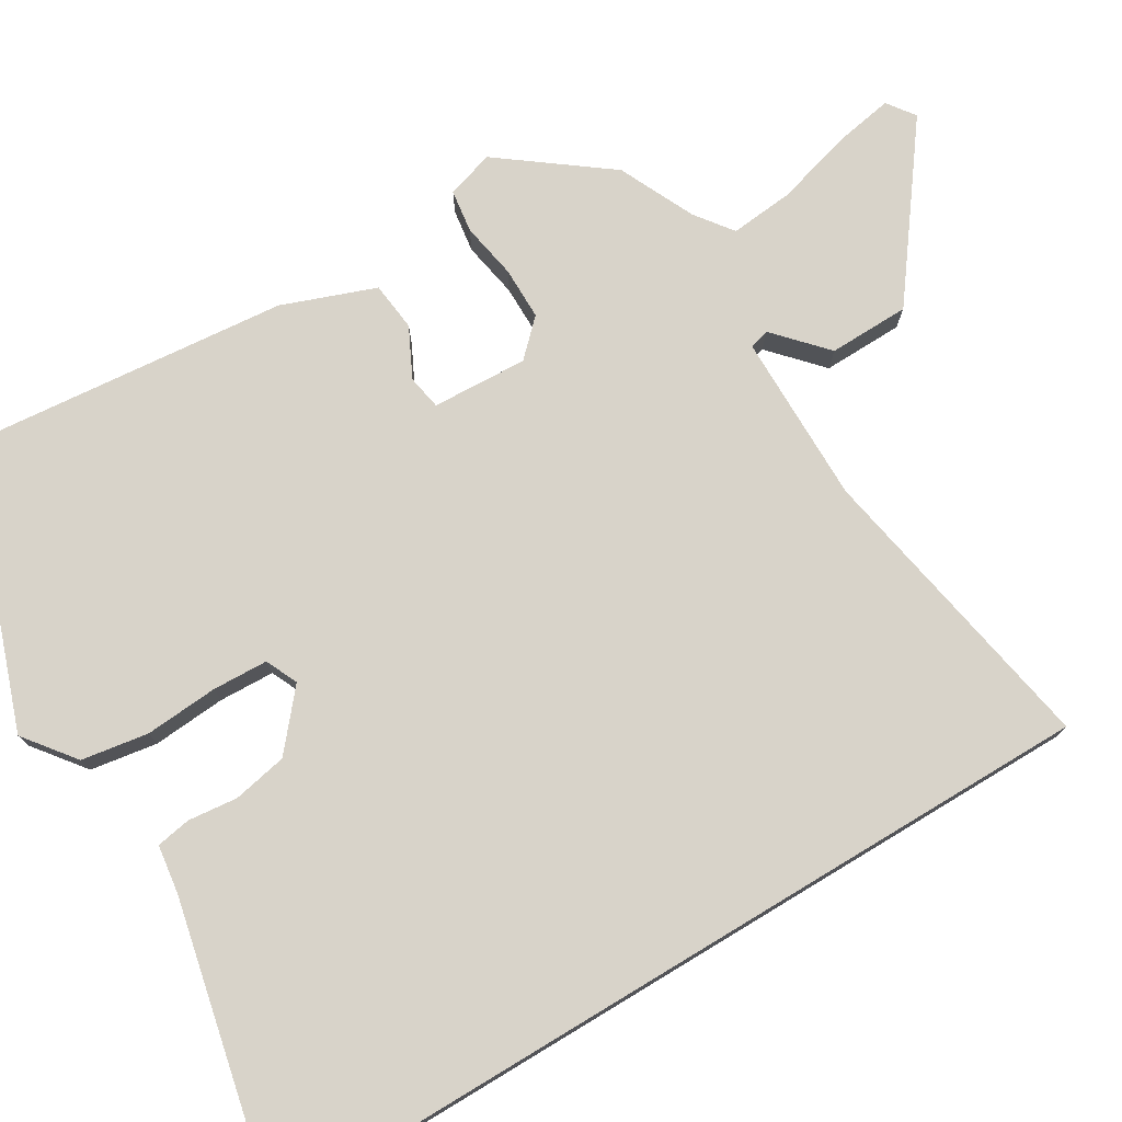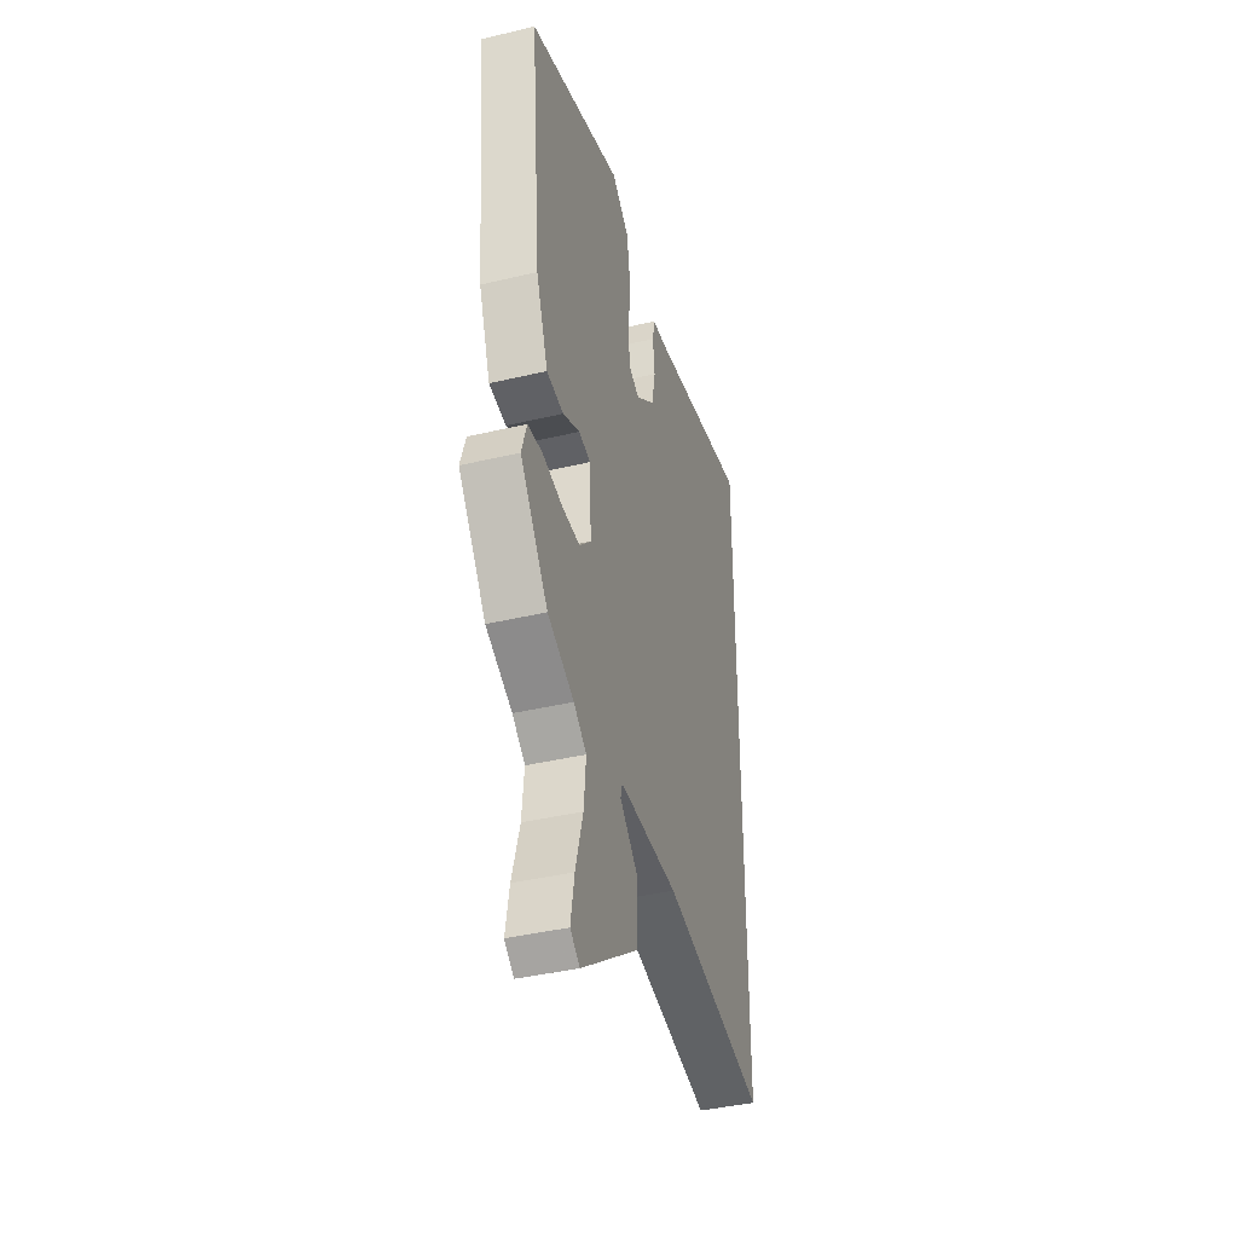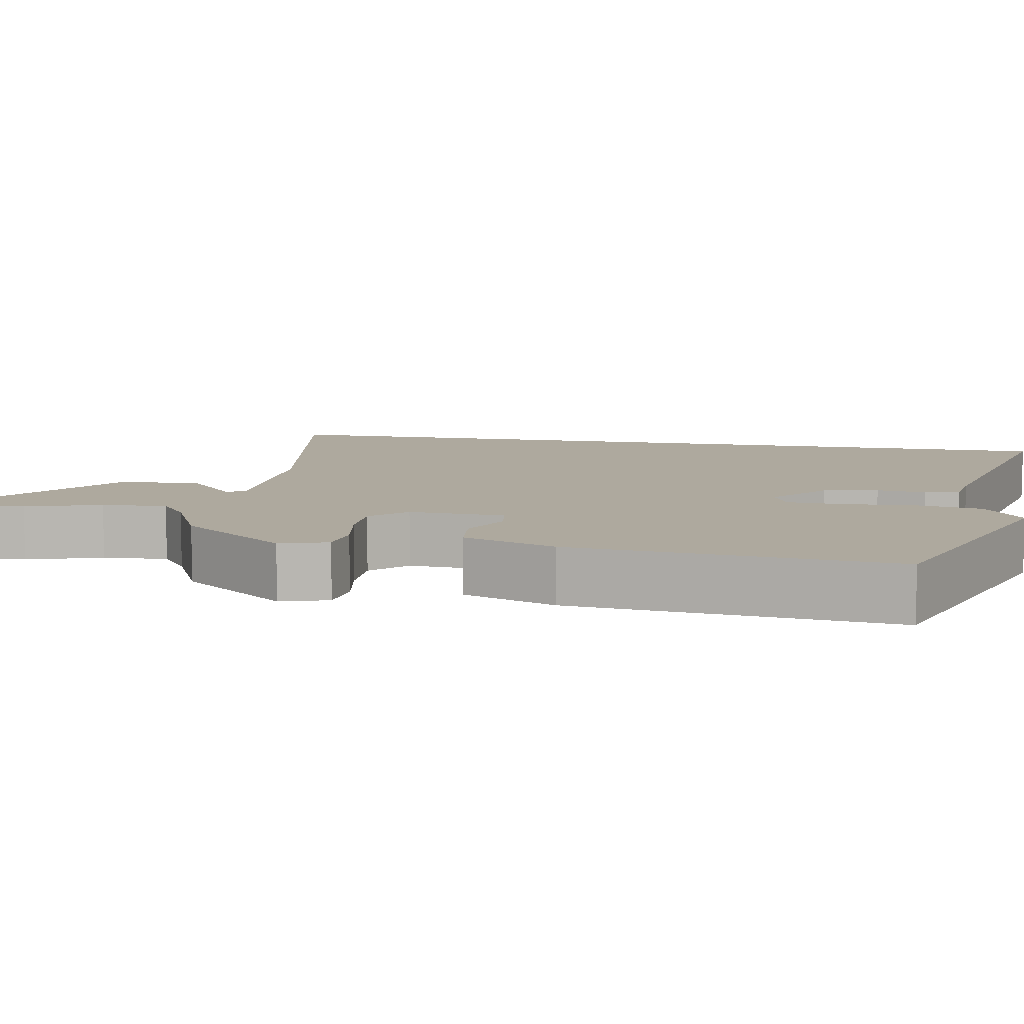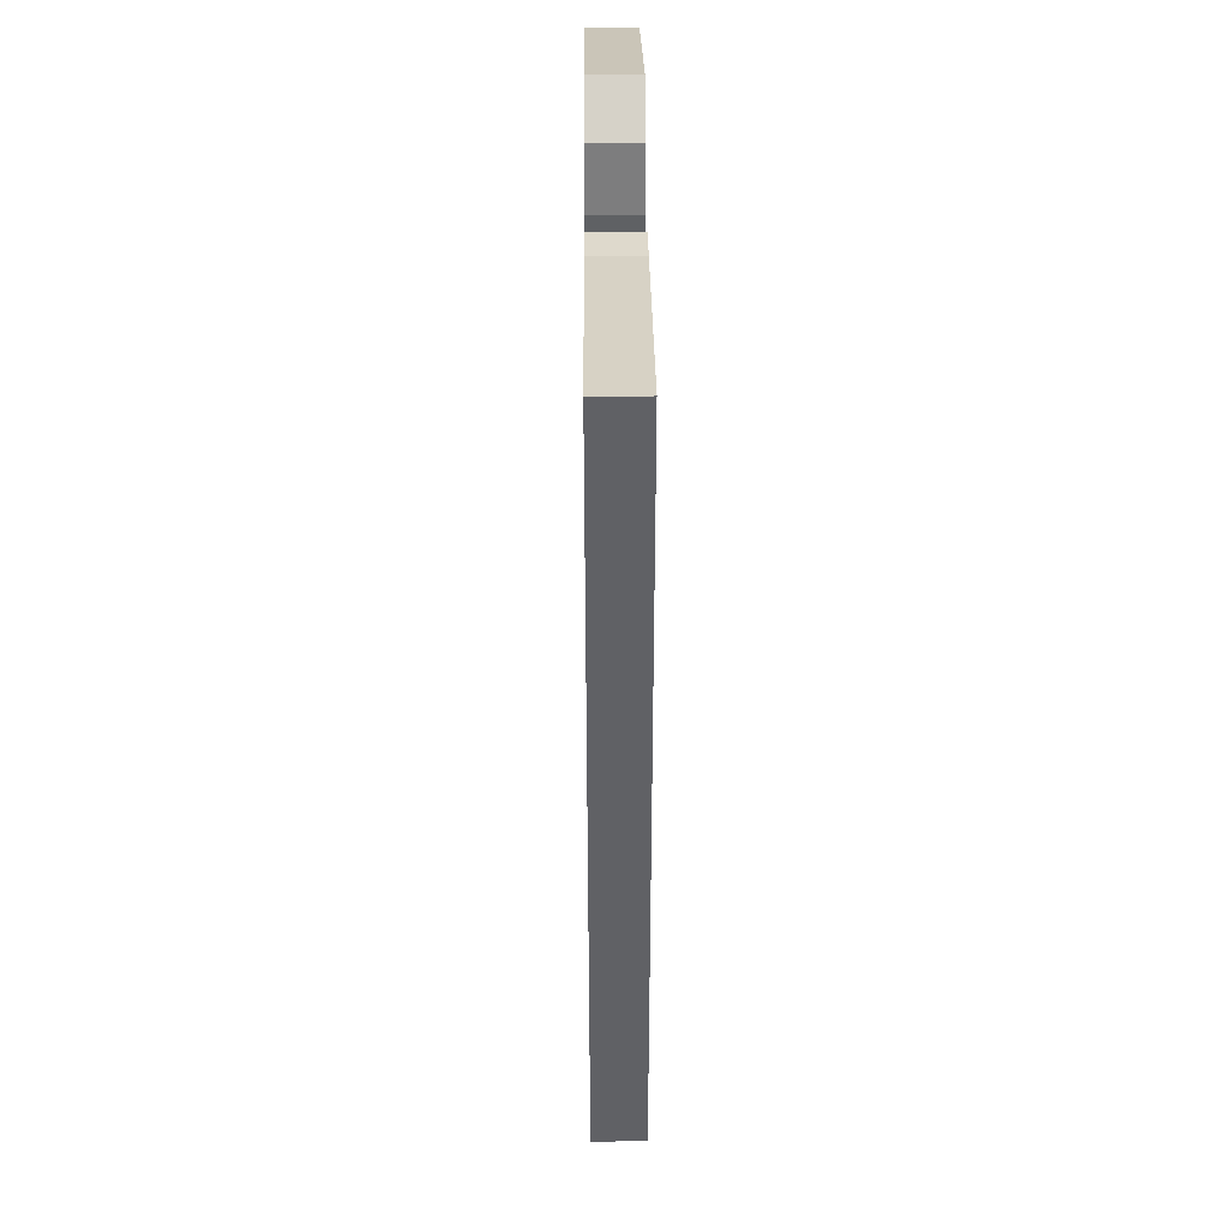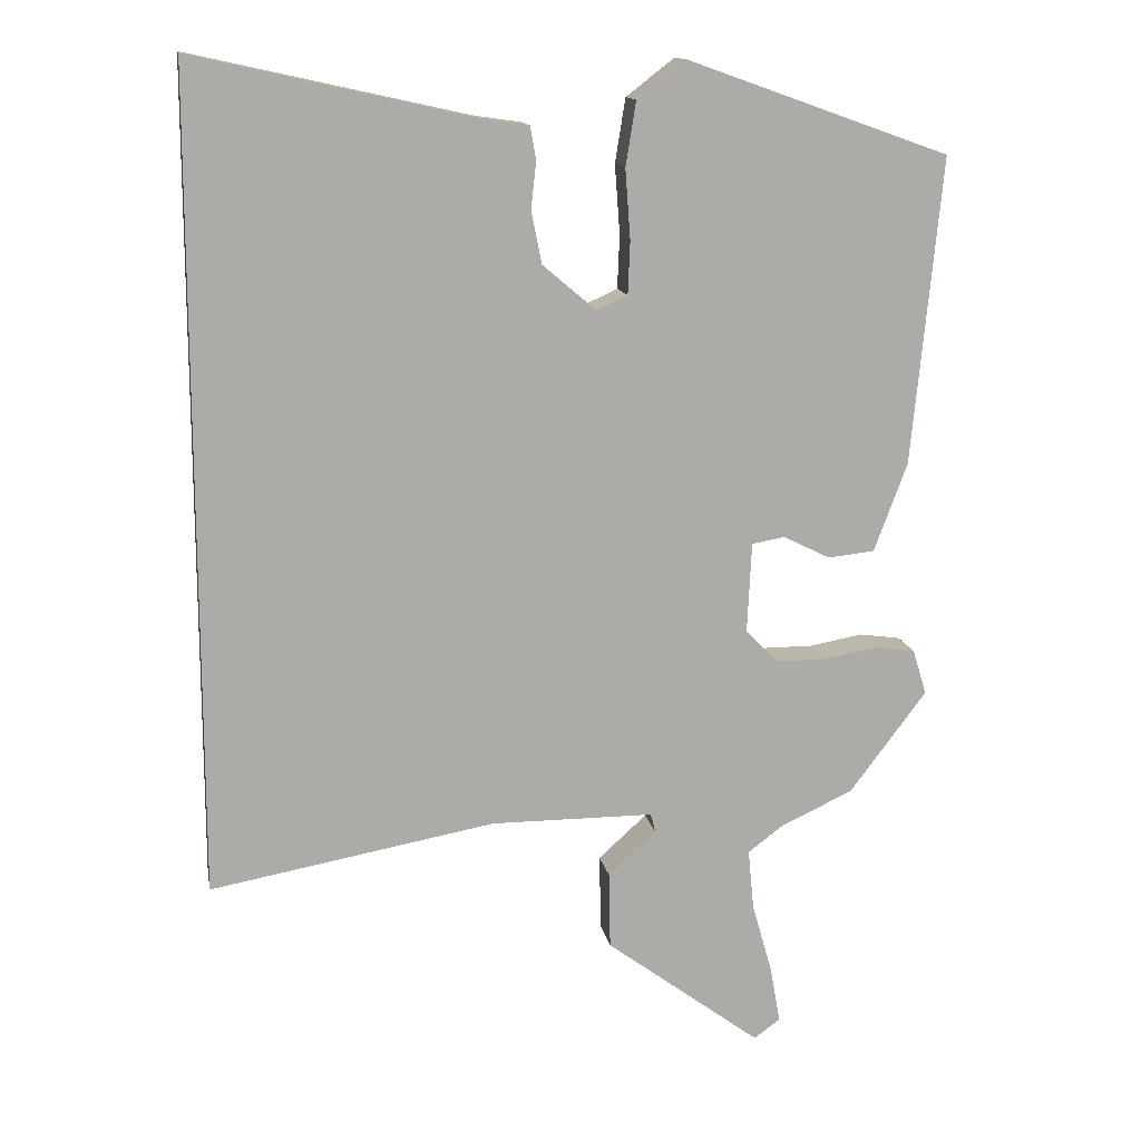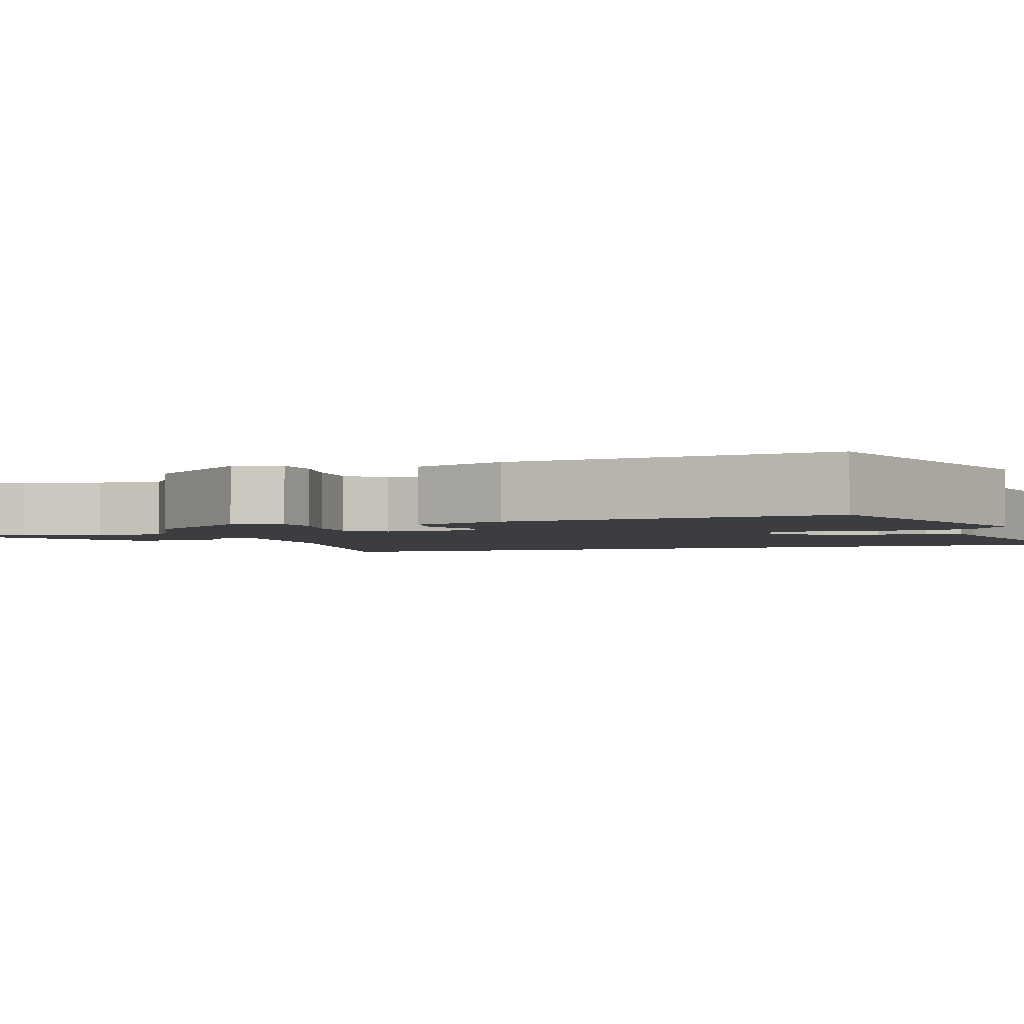
<metadata>
{"format":"obj","ext":"obj","renderer":"f3d","projection":"perspective","resolution":1024,"background":"white","views":[{"elev":75.9,"azim":58.9,"up":"+Y"},{"elev":-41.0,"azim":-73.9,"up":"+Z"},{"elev":9.0,"azim":-79.5,"up":"+Y"},{"elev":40.1,"azim":89.5,"up":"+Z"},{"elev":13.8,"azim":169.7,"up":"+Z"},{"elev":-2.8,"azim":-71.8,"up":"+Y"}]}
</metadata>
<code>
v 0.5 0.07 0.55
v 0.5 0.07 -0.563
v 0.11 0.07 -0.493
v -0.112 0.07 -0.494
v -0.119 0.07 -0.52
v -0.053 0.07 -0.58
v -0.055 0.07 -0.685
v -0.268 0.07 -0.844
v -0.304 0.07 -0.818
v -0.29 0.07 -0.74
v -0.262 0.07 -0.642
v -0.254 0.07 -0.559
v -0.302 0.07 -0.523
v -0.401 0.07 -0.477
v -0.506 0.07 -0.338
v -0.487 0.07 -0.276
v -0.431 0.07 -0.268
v -0.358 0.07 -0.281
v -0.289 0.07 -0.281
v -0.245 0.07 -0.236
v -0.251 0.07 -0.112
v -0.296 0.07 -0.104
v -0.36 0.07 -0.136
v -0.424 0.07 -0.129
v -0.469 0.07 -0.008
v -0.509 0.07 0.411
v -0.151 0.07 0.538
v -0.085 0.07 0.487
v -0.071 0.07 0.4
v -0.078 0.07 0.305
v -0.075 0.07 0.233
v -0.033 0.07 0.214
v 0.04 0.07 0.276
v 0.054 0.07 0.347
v 0.047 0.07 0.411
v 0.055 0.07 0.456
v 0.118 0.07 0.465
v 0.5 0 0.55
v 0.5 0 -0.563
v 0.11 0 -0.493
v -0.112 0 -0.494
v -0.119 0 -0.52
v -0.053 0 -0.58
v -0.055 0 -0.685
v -0.268 0 -0.844
v -0.304 0 -0.818
v -0.29 0 -0.74
v -0.262 0 -0.642
v -0.254 0 -0.559
v -0.302 0 -0.523
v -0.401 0 -0.477
v -0.506 0 -0.338
v -0.487 0 -0.276
v -0.431 0 -0.268
v -0.358 0 -0.281
v -0.289 0 -0.281
v -0.245 0 -0.236
v -0.251 0 -0.112
v -0.296 0 -0.104
v -0.36 0 -0.136
v -0.424 0 -0.129
v -0.469 0 -0.008
v -0.509 0 0.411
v -0.151 0 0.538
v -0.085 0 0.487
v -0.071 0 0.4
v -0.078 0 0.305
v -0.075 0 0.233
v -0.033 0 0.214
v 0.04 0 0.276
v 0.054 0 0.347
v 0.047 0 0.411
v 0.055 0 0.456
v 0.118 0 0.465
f 34 35 36 37
f 1 2 3
f 37 1 3
f 34 37 3
f 33 34 3
f 32 33 3 4
f 31 32 4 5
f 30 31 5
f 28 29 30
f 27 28 30
f 26 27 30
f 25 26 30
f 24 25 30
f 23 24 30
f 22 23 30
f 21 22 30
f 20 21 30 5
f 19 20 5
f 18 19 5
f 17 18 5
f 16 17 5
f 15 16 5
f 14 15 5
f 13 14 5
f 5 6 7
f 13 5 7
f 12 13 7
f 11 12 7 8
f 8 9 10 11
f 74 73 72 71
f 40 39 38
f 40 38 74
f 40 74 71
f 40 71 70
f 41 40 70 69
f 42 41 69 68
f 42 68 67
f 67 66 65
f 67 65 64
f 67 64 63
f 67 63 62
f 67 62 61
f 67 61 60
f 67 60 59
f 67 59 58
f 42 67 58 57
f 42 57 56
f 42 56 55
f 42 55 54
f 42 54 53
f 42 53 52
f 42 52 51
f 42 51 50
f 44 43 42
f 44 42 50
f 44 50 49
f 45 44 49 48
f 48 47 46 45
f 1 38 39 2
f 2 39 40 3
f 3 40 41 4
f 4 41 42 5
f 5 42 43 6
f 6 43 44 7
f 7 44 45 8
f 8 45 46 9
f 9 46 47 10
f 10 47 48 11
f 11 48 49 12
f 12 49 50 13
f 13 50 51 14
f 14 51 52 15
f 15 52 53 16
f 16 53 54 17
f 17 54 55 18
f 18 55 56 19
f 19 56 57 20
f 20 57 58 21
f 21 58 59 22
f 22 59 60 23
f 23 60 61 24
f 24 61 62 25
f 25 62 63 26
f 26 63 64 27
f 27 64 65 28
f 28 65 66 29
f 29 66 67 30
f 30 67 68 31
f 31 68 69 32
f 32 69 70 33
f 33 70 71 34
f 34 71 72 35
f 35 72 73 36
f 36 73 74 37
f 37 74 38 1

</code>
